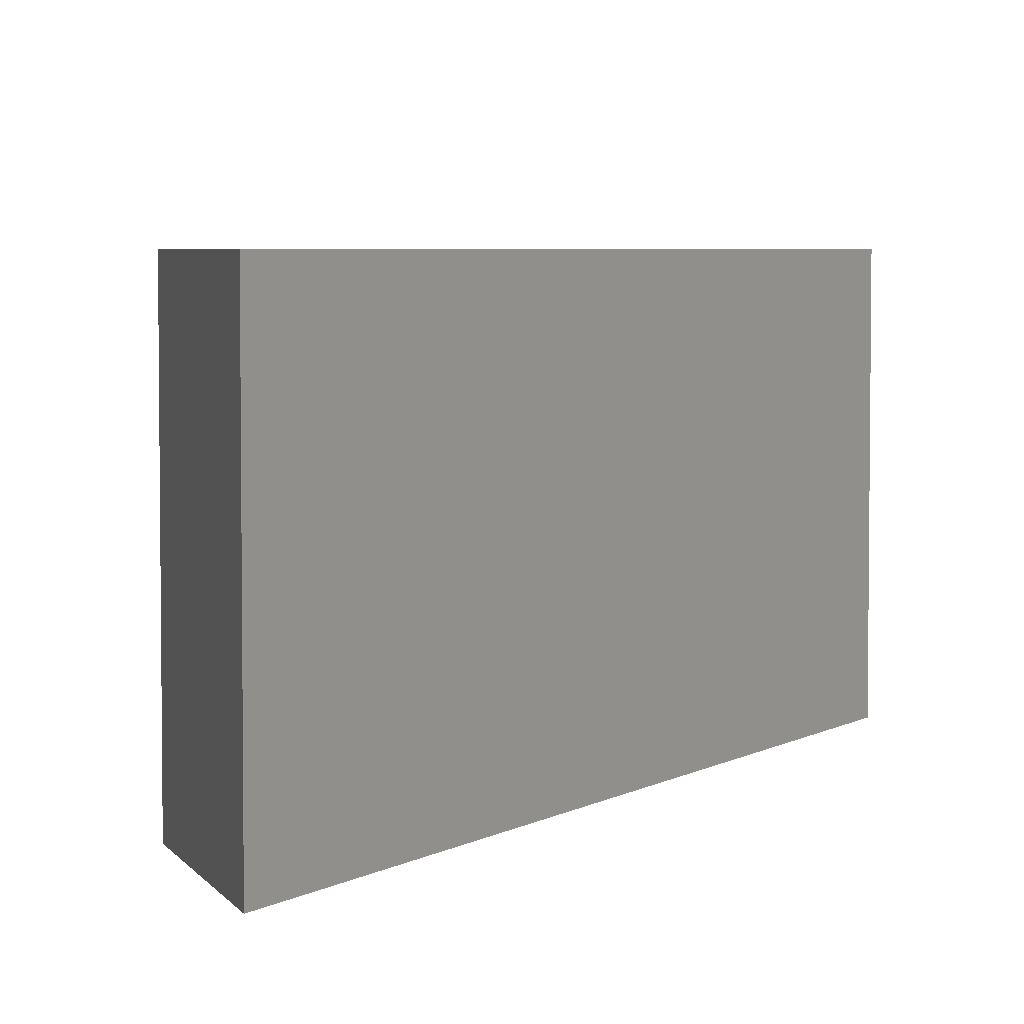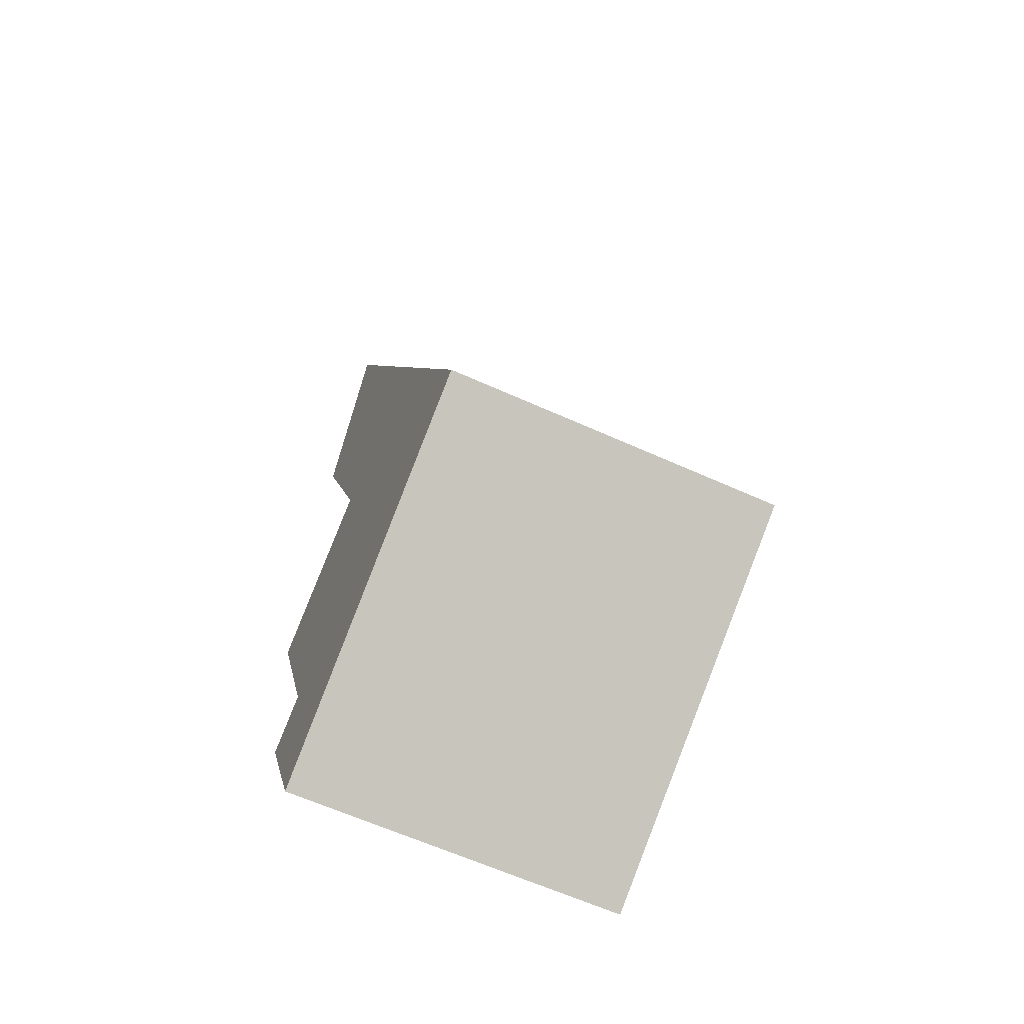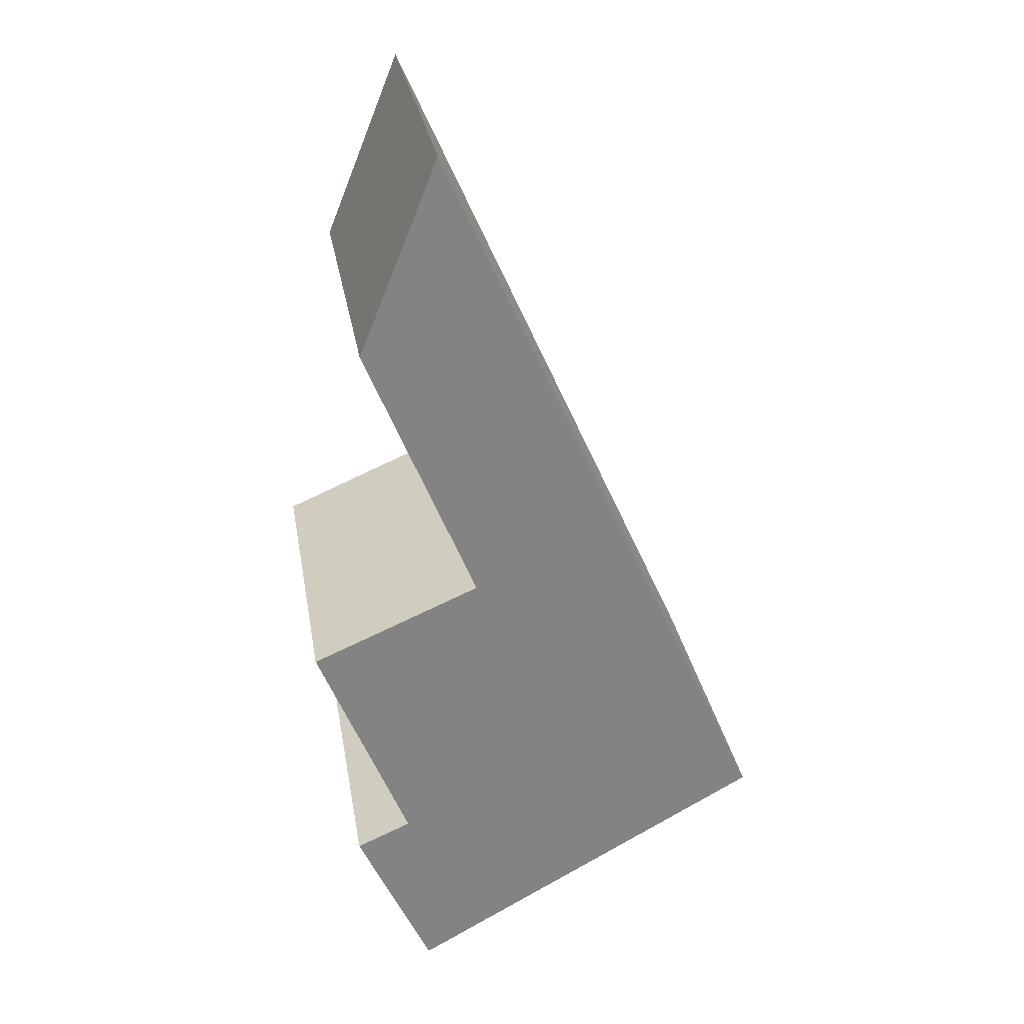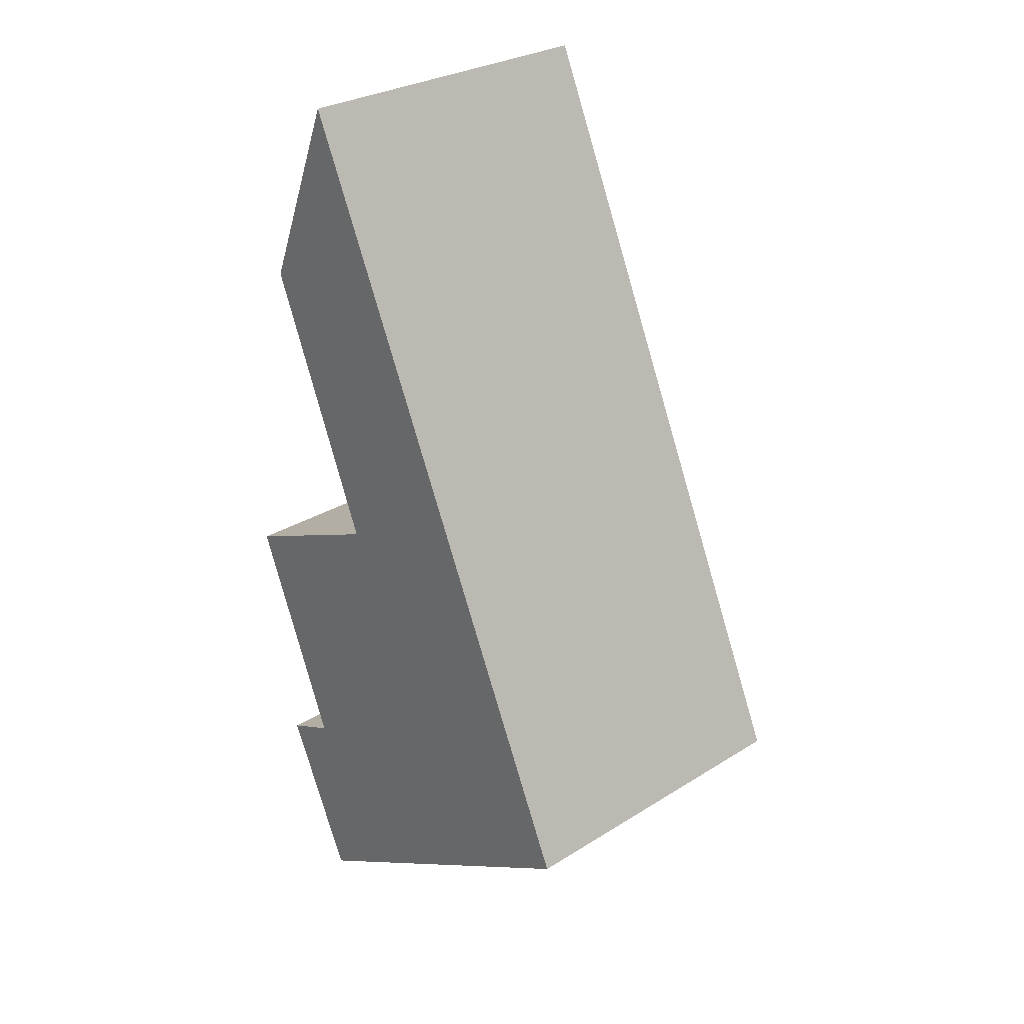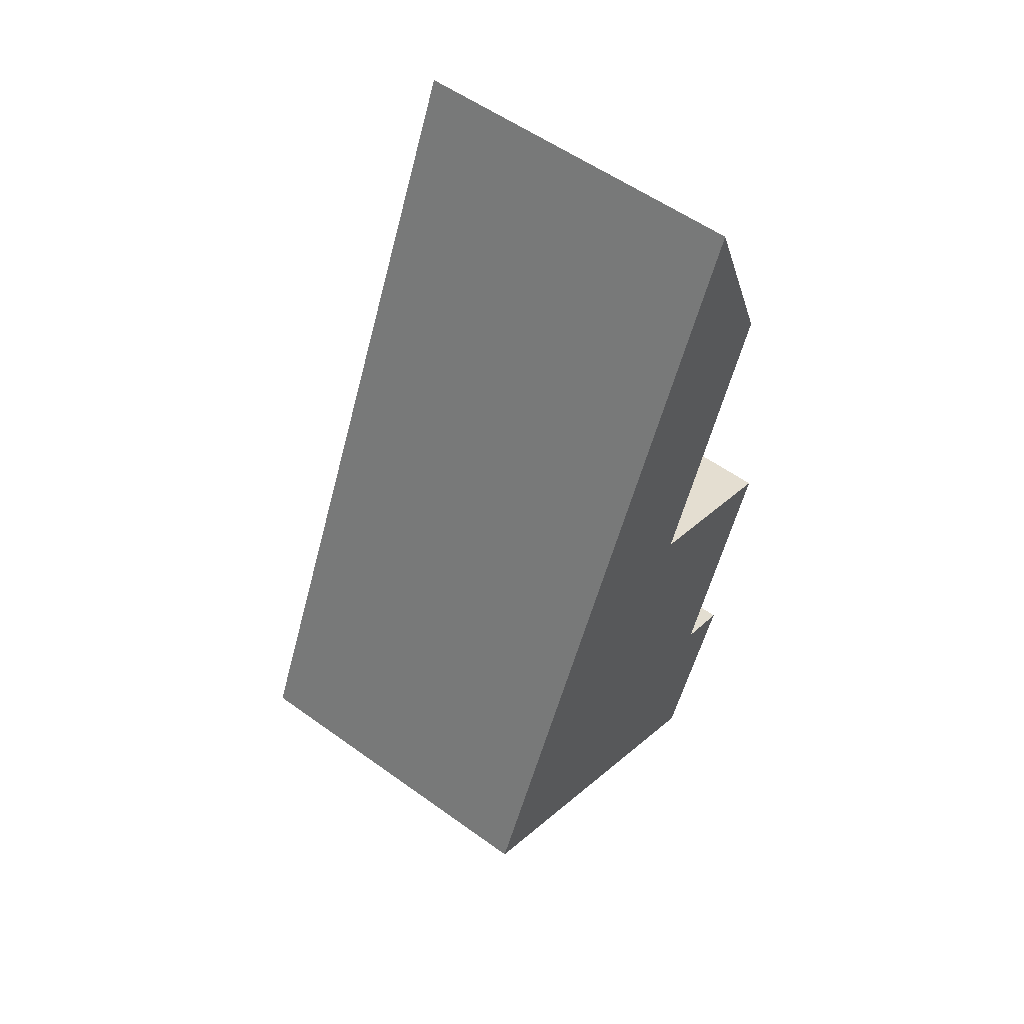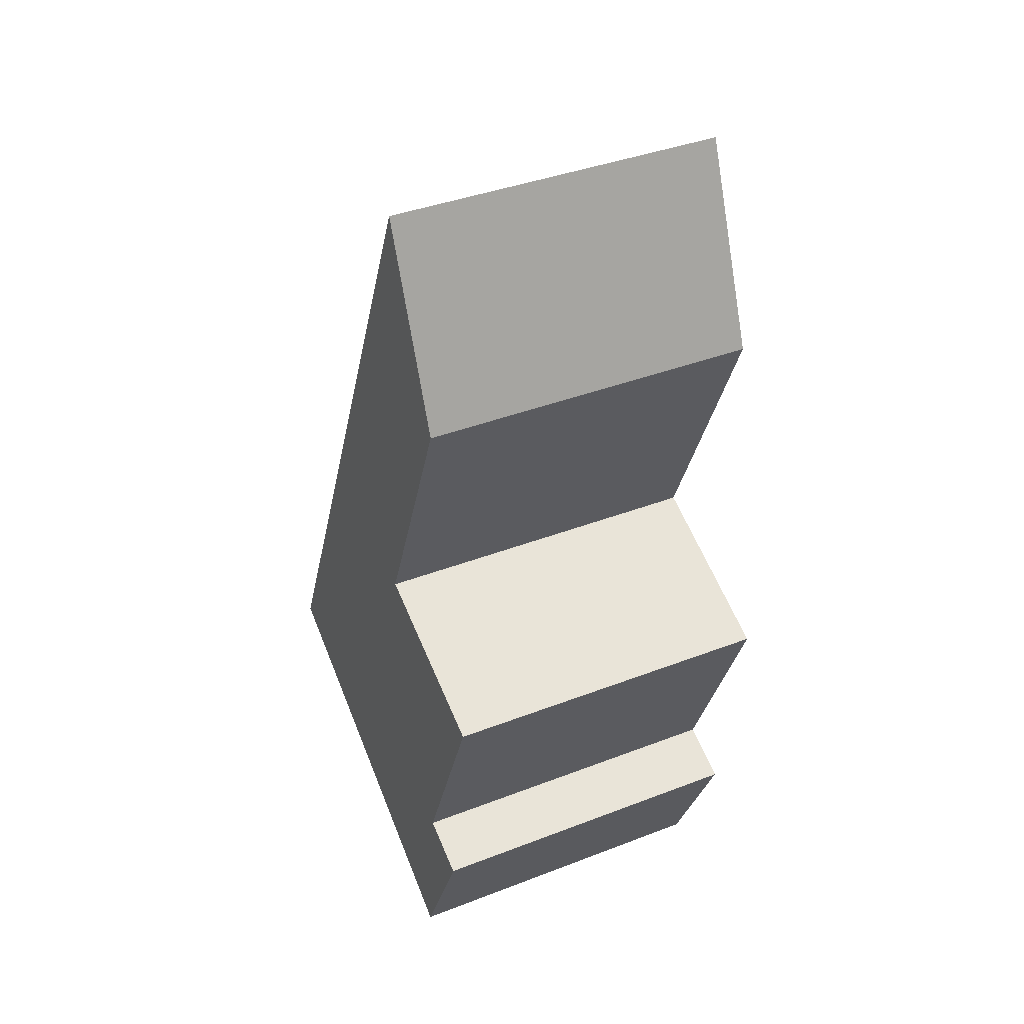
<metadata>
{"format":"obj","ext":"obj","renderer":"f3d","projection":"perspective","resolution":1024,"background":"white","views":[{"elev":4.5,"azim":4.8,"up":"+Y"},{"elev":-63.2,"azim":65.5,"up":"+Z"},{"elev":29.2,"azim":-9.6,"up":"+Z"},{"elev":28.8,"azim":47.0,"up":"+Z"},{"elev":55.3,"azim":127.3,"up":"+Z"},{"elev":39.3,"azim":-115.7,"up":"+Z"}]}
</metadata>
<code>
v  0.511 4.821 -3.534
v  6.721 4.821 -2.964
v  1.567 4.821 -5.86
v  1.297 4.821 -3.191
v  4.435 4.821 2.156
v  0.111 4.821 -0.273
v  2.423 4.821 1.041
v  0 4.821 2.952e-16
v  0.844 4.821 4.884
v  2.4 4.821 6.716
v  1.972 4.821 7.674
v  1.567 3.588e-16 -5.86
v  0.511 2.164e-16 -3.534
v  1.297 1.954e-16 -3.191
v  0 0 0
v  2.423 -6.374e-17 1.041
v  0.111 1.672e-17 -0.273
v  0.844 -2.991e-16 4.884
v  1.972 -4.699e-16 7.674
v  2.4 -4.112e-16 6.716
v  4.435 -1.32e-16 2.156
v  6.721 1.815e-16 -2.964
g defaultobject
f 1 2 3
f 2 1 4
f 2 4 5
f 5 4 6
f 5 6 7
f 7 6 8
f 5 7 9
f 5 9 10
f 10 9 11
f 12 1 3
f 1 12 13
f 13 4 1
f 4 13 14
f 15 7 8
f 7 15 16
f 14 6 4
f 6 14 8
f 8 14 15
f 15 14 17
f 16 9 7
f 9 16 18
f 18 11 9
f 11 18 19
f 19 10 11
f 10 19 5
f 5 19 20
f 5 20 21
f 5 21 2
f 2 21 22
f 22 3 2
f 3 22 12
f 18 20 19
f 20 18 21
f 21 18 16
f 21 16 22
f 22 16 15
f 22 15 17
f 22 17 14
f 22 14 13
f 22 13 12

</code>
